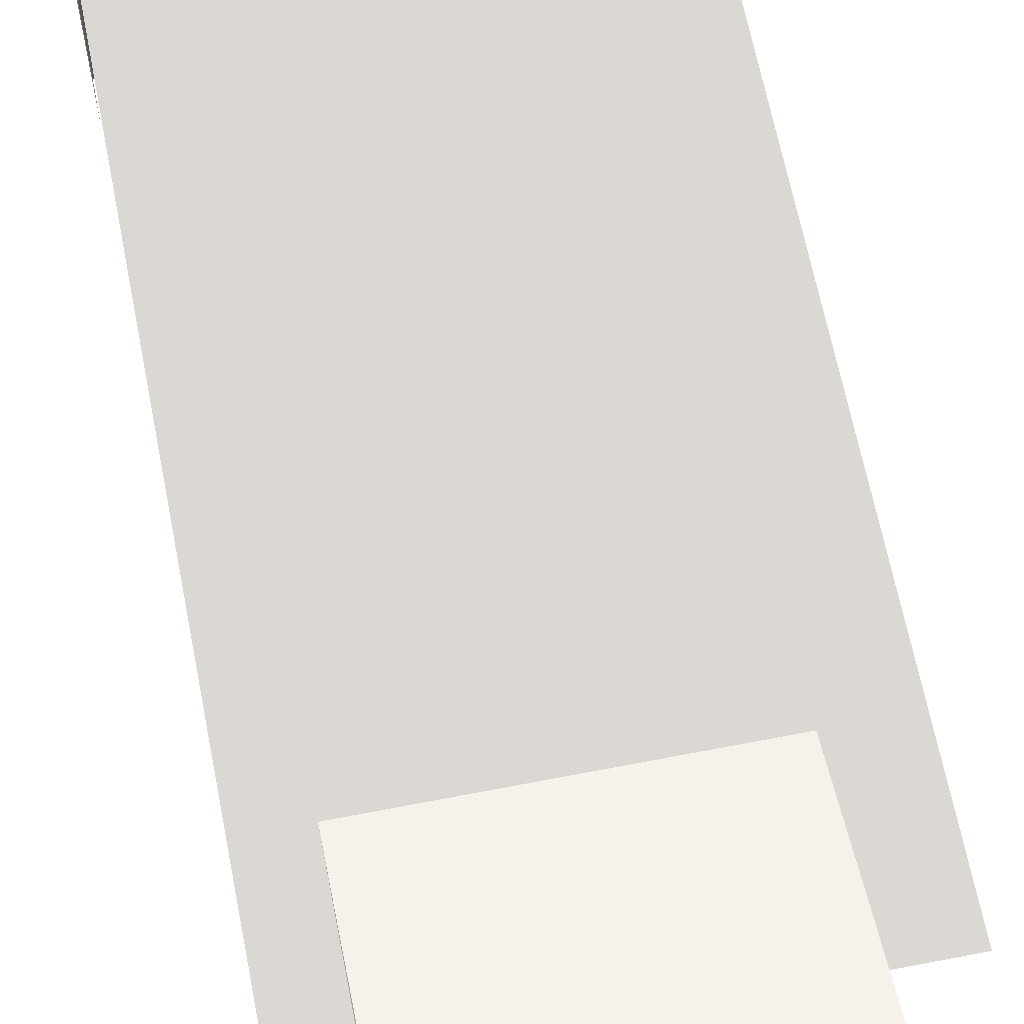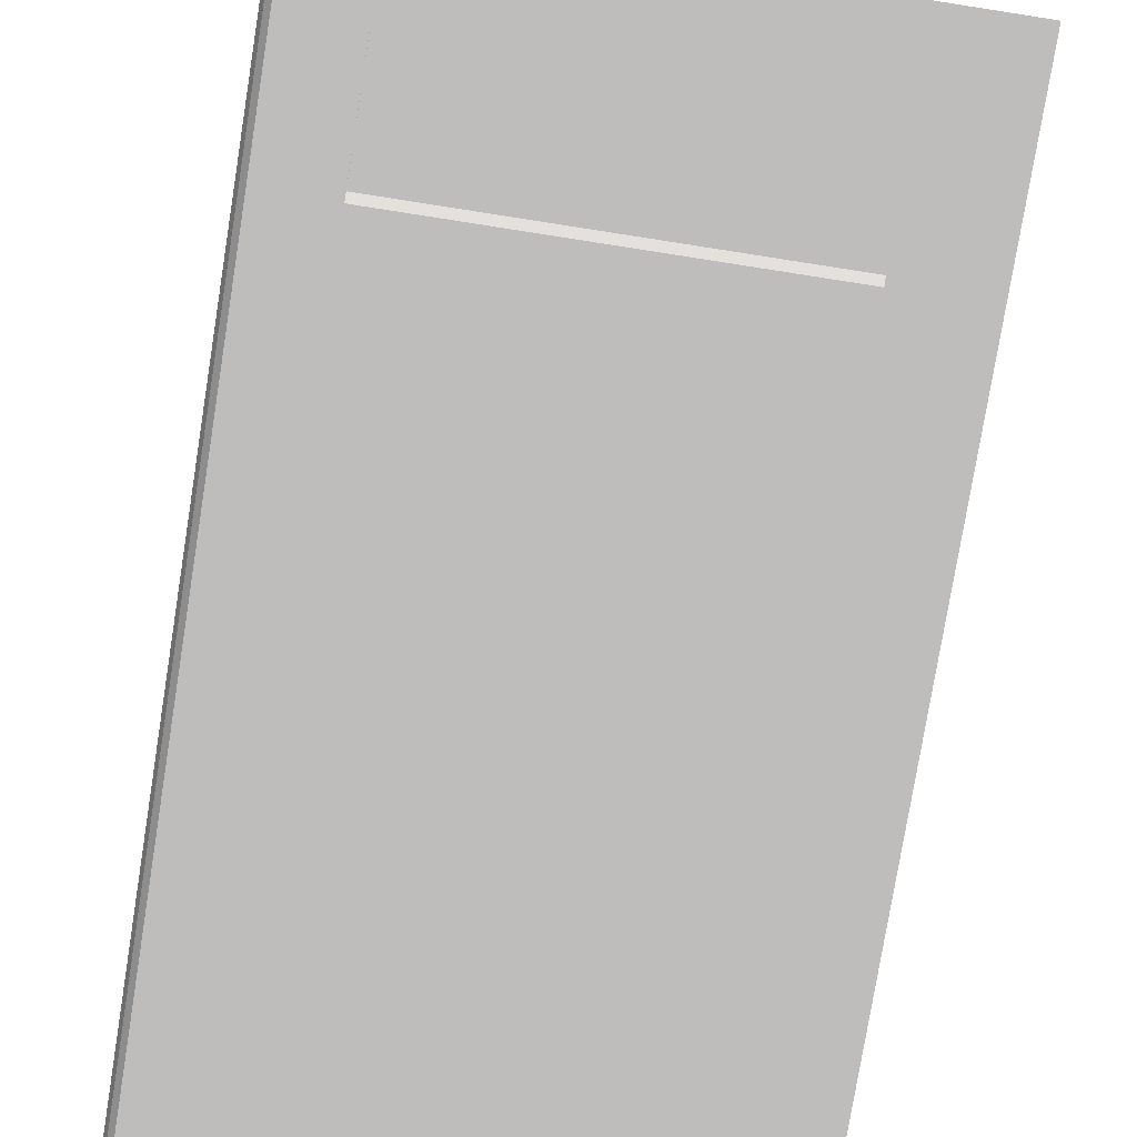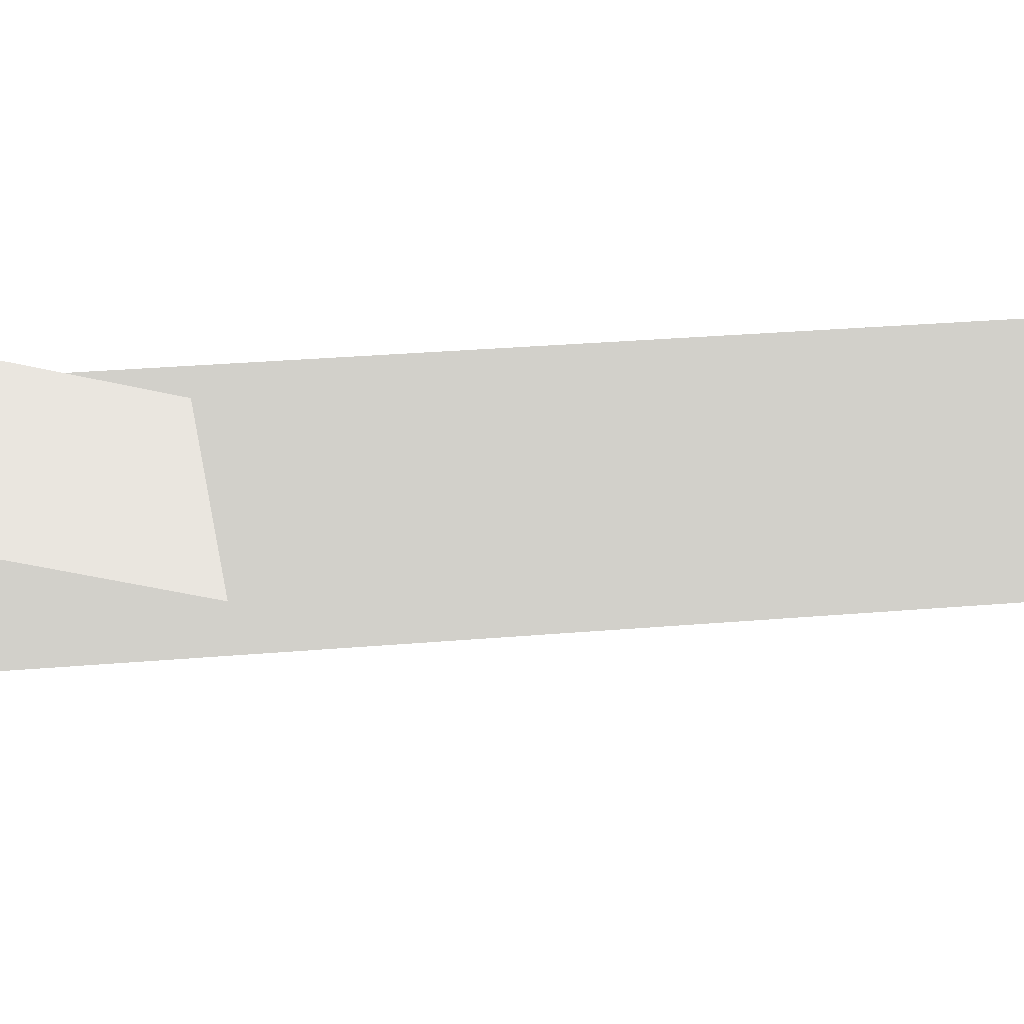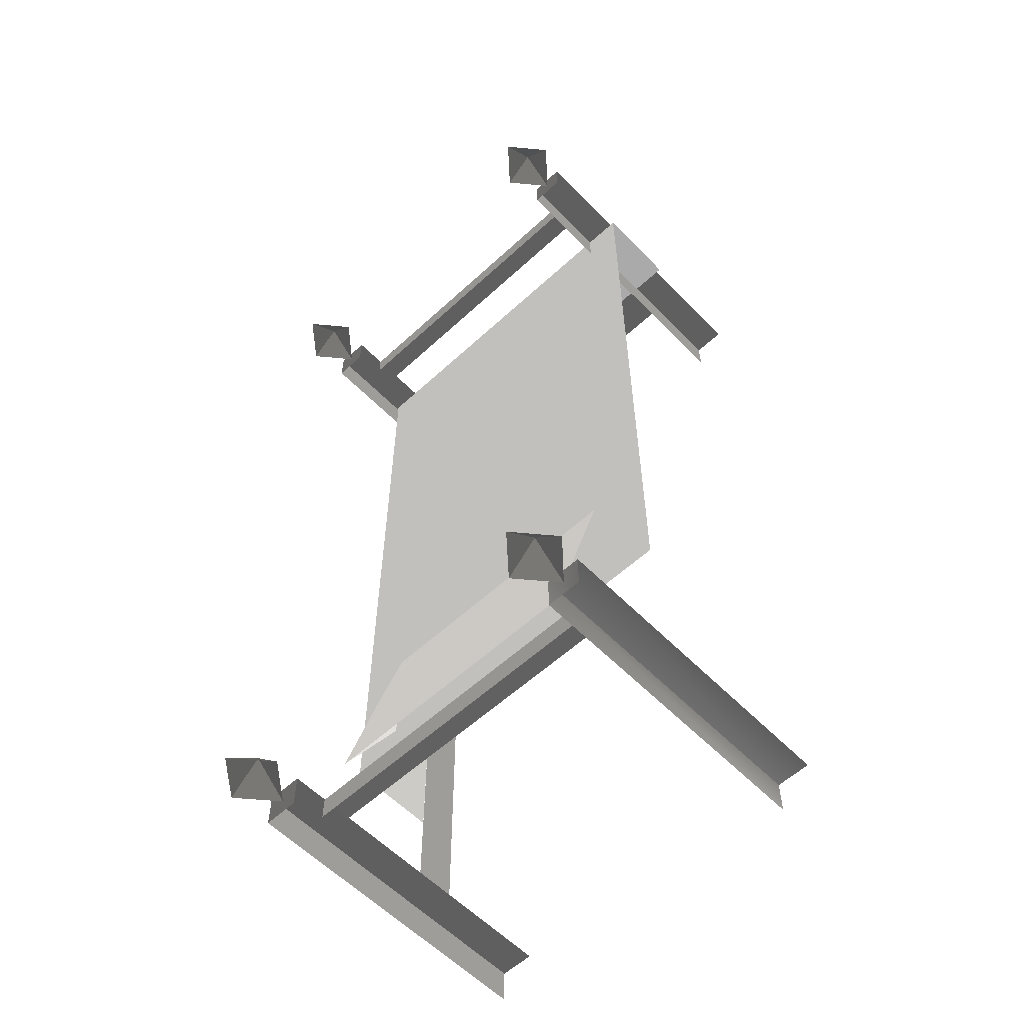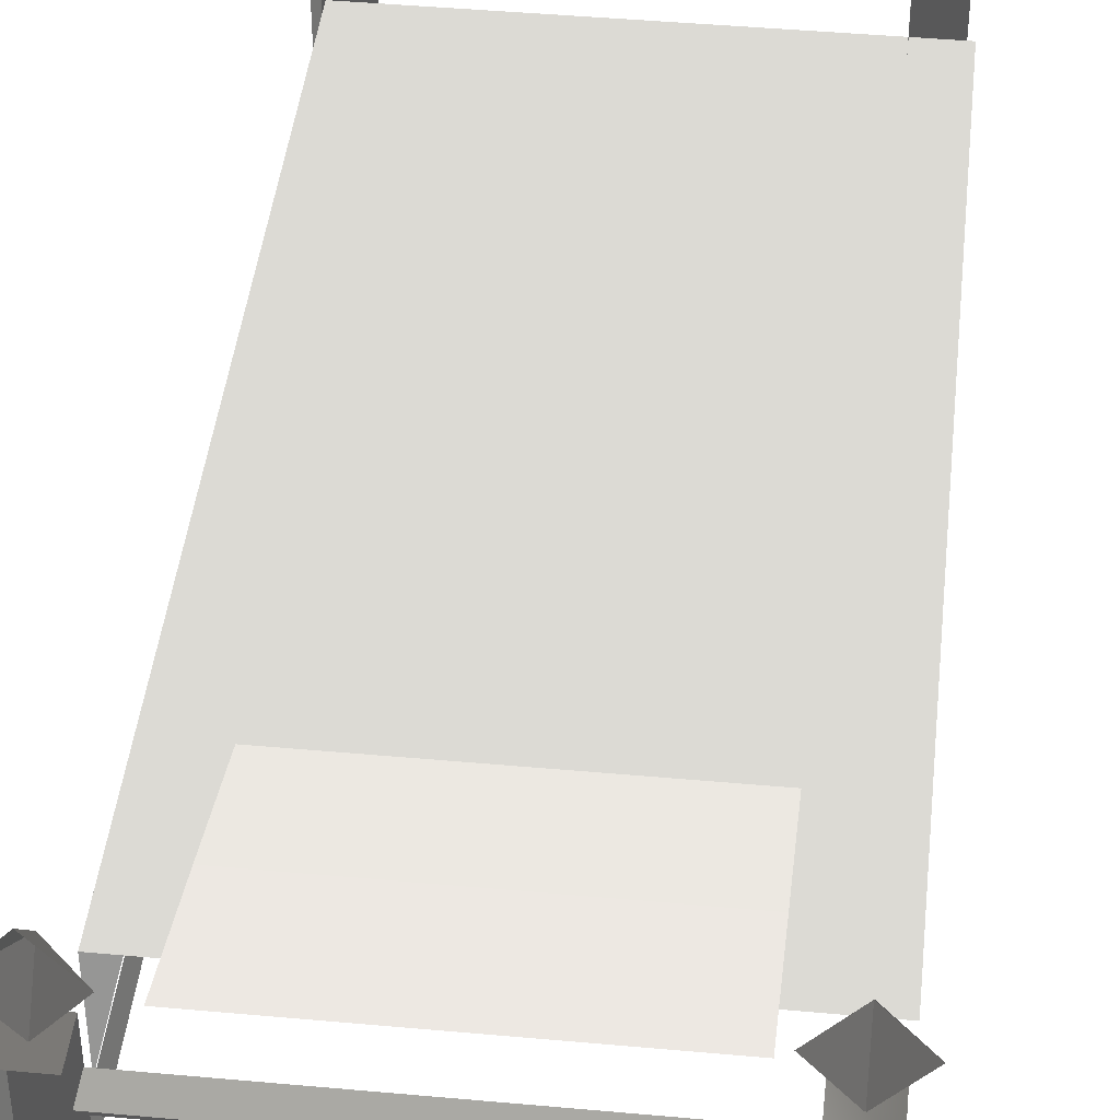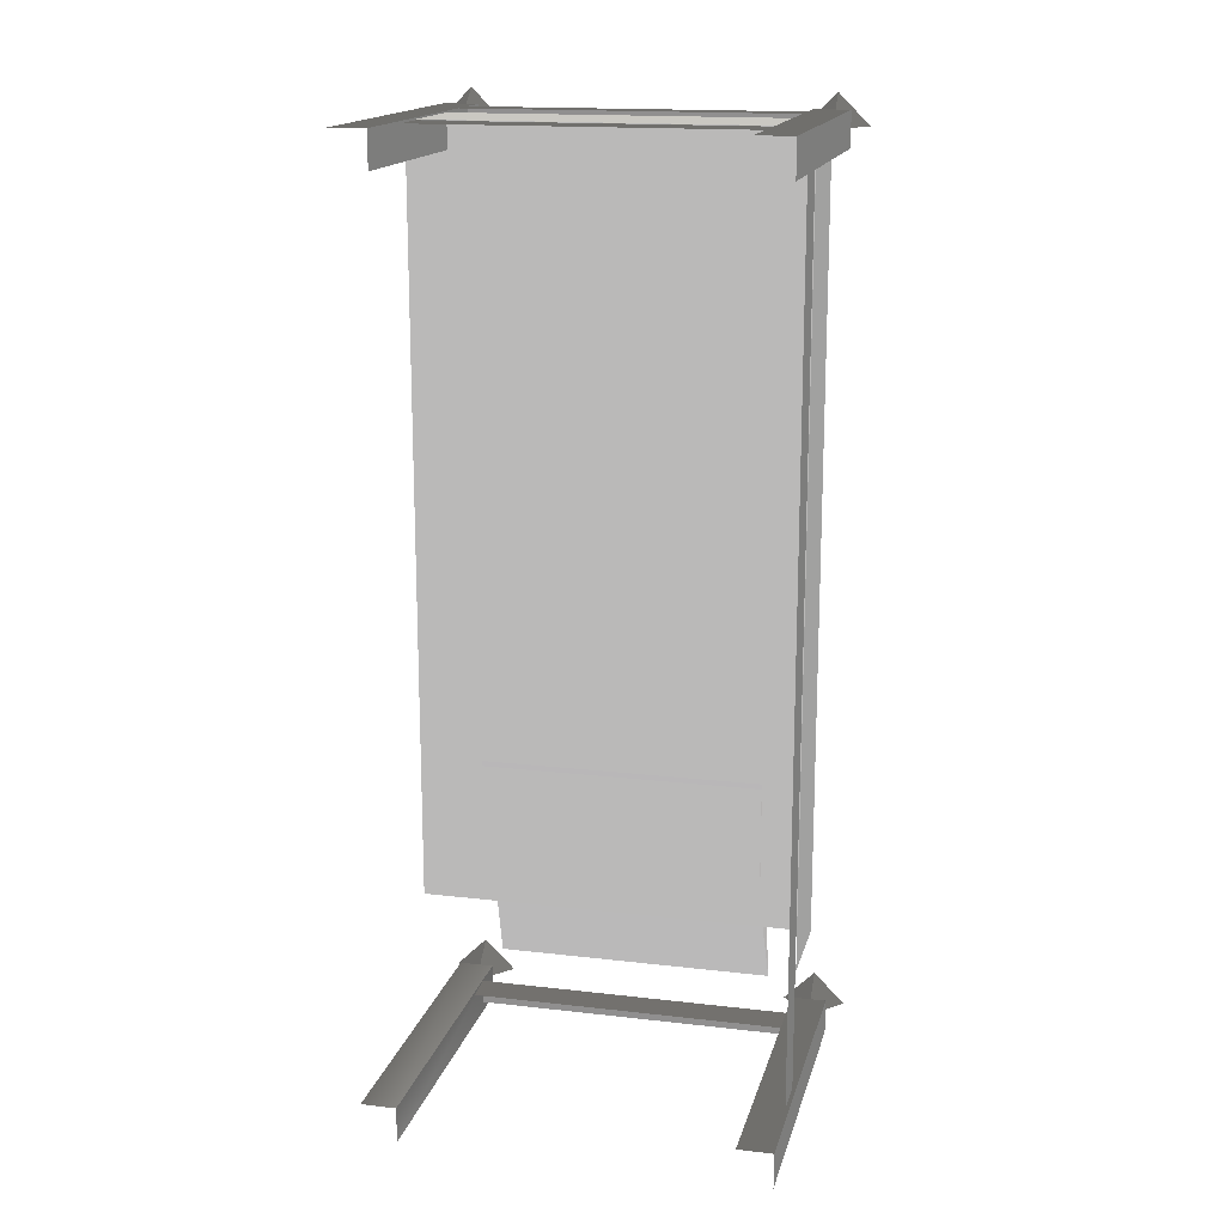
<metadata>
{"format":"obj","ext":"obj","renderer":"f3d","projection":"perspective","resolution":1024,"background":"white","views":[{"elev":64.7,"azim":168.9,"up":"+Y"},{"elev":-73.8,"azim":171.0,"up":"+Y"},{"elev":24.8,"azim":-98.5,"up":"+Y"},{"elev":-58.1,"azim":-136.4,"up":"+Z"},{"elev":42.9,"azim":-173.8,"up":"+Y"},{"elev":16.3,"azim":13.5,"up":"+Z"}]}
</metadata>
<code>
o Furniture.002
v -1.314 1.224 -2.488 0.251 0.251 0.251
v -1.179 0 -2.488 0.349 0.349 0.349
v -1.179 1.224 -2.488 0.251 0.251 0.251
v -1.314 0 -2.352 0.251 0.251 0.251
v -1.314 1.224 -2.352 0.251 0.251 0.251
v -1.179 0 -2.352 0.251 0.251 0.251
v -1.179 1.224 -2.352 0.251 0.251 0.251
v -2.689 1.224 -2.488 0.251 0.251 0.251
v -2.554 1.224 -2.488 0.251 0.251 0.251
v -2.689 0 -2.352 0.251 0.251 0.251
v -2.689 1.224 -2.352 0.251 0.251 0.251
v -2.554 0 -2.352 0.251 0.251 0.251
v -2.554 1.224 -2.352 0.251 0.251 0.251
v -1.314 1.224 -5.942 0.251 0.251 0.251
v -1.179 1.224 -5.942 0.251 0.251 0.251
v -1.314 0 -5.807 0.251 0.251 0.251
v -1.314 1.224 -5.807 0.251 0.251 0.251
v -1.179 0 -5.807 0.251 0.251 0.251
v -1.179 1.224 -5.807 0.251 0.251 0.251
v -2.689 1.224 -5.942 0.251 0.251 0.251
v -2.554 0 -5.942 0.349 0.349 0.349
v -2.554 1.224 -5.942 0.298 0.298 0.298
v -2.689 0 -5.807 0.251 0.251 0.251
v -2.689 1.224 -5.807 0.251 0.251 0.251
v -2.554 0 -5.807 0.298 0.298 0.298
v -2.554 1.224 -5.807 0.2823 0.2823 0.2823
v -2.554 0.3271 -2.361 0.251 0.251 0.251
v -2.554 0.4863 -2.361 0.251 0.251 0.251
v -1.314 0.3271 -2.361 0.251 0.251 0.251
v -1.314 0.4863 -2.361 0.251 0.251 0.251
v -2.554 0.9734 -2.352 0.251 0.251 0.251
v -2.554 1.088 -2.352 0.251 0.251 0.251
v -1.314 0.9734 -2.352 0.251 0.251 0.251
v -1.314 1.088 -2.352 0.251 0.251 0.251
v -2.554 0.9734 -5.82 0.251 0.251 0.251
v -2.554 1.088 -5.81 0.251 0.251 0.251
v -1.314 0.9734 -5.82 0.251 0.251 0.251
v -1.314 1.088 -5.81 0.251 0.251 0.251
v -1.126 1.361 -2.42 0.251 0.251 0.251
v -1.246 1.361 -2.3 0.251 0.251 0.251
v -1.246 1.5 -2.42 0.251 0.251 0.251
v -1.367 1.361 -2.42 0.251 0.251 0.251
v -2.502 1.361 -2.42 0.251 0.251 0.251
v -1.246 1.222 -2.42 0.251 0.251 0.251
v -2.622 1.361 -2.3 0.251 0.251 0.251
v -2.622 1.5 -2.42 0.251 0.251 0.251
v -2.743 1.361 -2.42 0.251 0.251 0.251
v -2.622 1.222 -2.42 0.251 0.251 0.251
v -1.126 1.361 -5.878 0.251 0.251 0.251
v -1.246 1.361 -5.757 0.251 0.251 0.251
v -1.246 1.5 -5.878 0.251 0.251 0.251
v -1.367 1.361 -5.878 0.251 0.251 0.251
v -2.502 1.361 -5.878 0.251 0.251 0.251
v -1.246 1.222 -5.878 0.251 0.251 0.251
v -2.622 1.361 -5.757 0.251 0.251 0.251
v -2.622 1.5 -5.878 0.251 0.251 0.251
v -2.743 1.361 -5.878 0.251 0.251 0.251
v -2.622 1.222 -5.878 0.251 0.251 0.251
v -2.554 0 -2.488 0.349 0.349 0.349
v -2.554 1.224 -2.488 0.349 0.349 0.349
v -2.554 0 -2.352 0.349 0.349 0.349
v -2.554 1.224 -2.352 0.349 0.349 0.349
v -1.179 0 -5.942 0.349 0.349 0.349
v -1.179 1.224 -5.942 0.349 0.349 0.349
v -1.179 0 -5.807 0.349 0.349 0.349
v -1.179 1.224 -5.807 0.349 0.349 0.349
v -2.554 1.088 -2.447 0.349 0.349 0.349
v -1.194 0.4863 -2.488 0.349 0.349 0.349
v -1.194 0.3271 -2.488 0.349 0.349 0.349
v -1.194 0.3271 -5.807 0.349 0.349 0.349
v -1.194 0.4863 -5.807 0.349 0.349 0.349
v -1.314 1.088 -2.447 0.349 0.349 0.349
v -2.554 1.088 -2.352 0.349 0.349 0.349
v -1.314 1.088 -2.352 0.349 0.349 0.349
v -2.554 1.088 -5.904 0.349 0.349 0.349
v -1.314 1.088 -5.904 0.349 0.349 0.349
v -2.554 1.088 -5.81 0.349 0.349 0.349
v -1.314 1.088 -5.81 0.349 0.349 0.349
v -1.179 1.224 -2.352 0.349 0.349 0.349
v -1.179 0 -2.352 0.349 0.349 0.349
v -1.179 1.224 -2.488 0.349 0.349 0.349
v -1.191 0.8356 -5.339 0.451 0.451 0.451
v -2.463 1.071 -5.652 0.5019 0.498 0.498
v -2.709 0.4843 -2.358 0.451 0.451 0.451
v -2.709 0.8356 -2.358 0.451 0.451 0.451
v -1.191 0.4843 -2.358 0.451 0.451 0.451
v -1.191 0.8356 -2.358 0.451 0.451 0.451
v -1.386 0.8291 -5.229 0.5019 0.498 0.498
v -1.386 1.071 -5.652 0.5019 0.498 0.498
v -2.463 0.8291 -4.767 0.5019 0.498 0.498
v -2.463 0.9541 -5.213 0.5019 0.498 0.498
v -1.386 0.8291 -4.767 0.5019 0.498 0.498
v -1.386 0.9541 -5.213 0.5019 0.498 0.498
v -1.191 0.8356 -5.339 0.451 0.451 0.451
v -2.709 0.8356 -5.339 0.451 0.451 0.451
v -2.709 0.8356 -2.358 0.451 0.451 0.451
v -1.191 0.8356 -2.358 0.451 0.451 0.451
v -1.191 0.4843 -5.339 0.451 0.451 0.451
v -1.191 0.4843 -2.358 0.451 0.451 0.451
v -1.191 0.8356 -2.358 0.451 0.451 0.451
f 2 81 79 80
f 6 7 5 4
f 7 3 1 5
f 12 13 11 10
f 13 9 8 11
f 18 19 17 16
f 19 15 14 17
f 21 22 26 25
f 25 26 24 23
f 33 34 32 31
f 26 22 20 24
f 29 30 28 27
f 37 38 36 35
f 44 39 40
f 39 41 40
f 44 40 42
f 40 41 42
f 45 46 47
f 48 45 47
f 43 46 45
f 48 43 45
f 54 49 50
f 49 51 50
f 54 50 52
f 50 51 52
f 55 56 57
f 58 55 57
f 53 56 55
f 58 53 55
f 59 60 62 61
f 63 64 66 65
f 78 76 75 77
f 74 72 67 73
f 70 71 68 69
f 98 82 100 99
f 86 87 85 84
f 88 89 93 92
f 92 93 91 90
f 93 89 83 91
f 97 94 95 96

</code>
